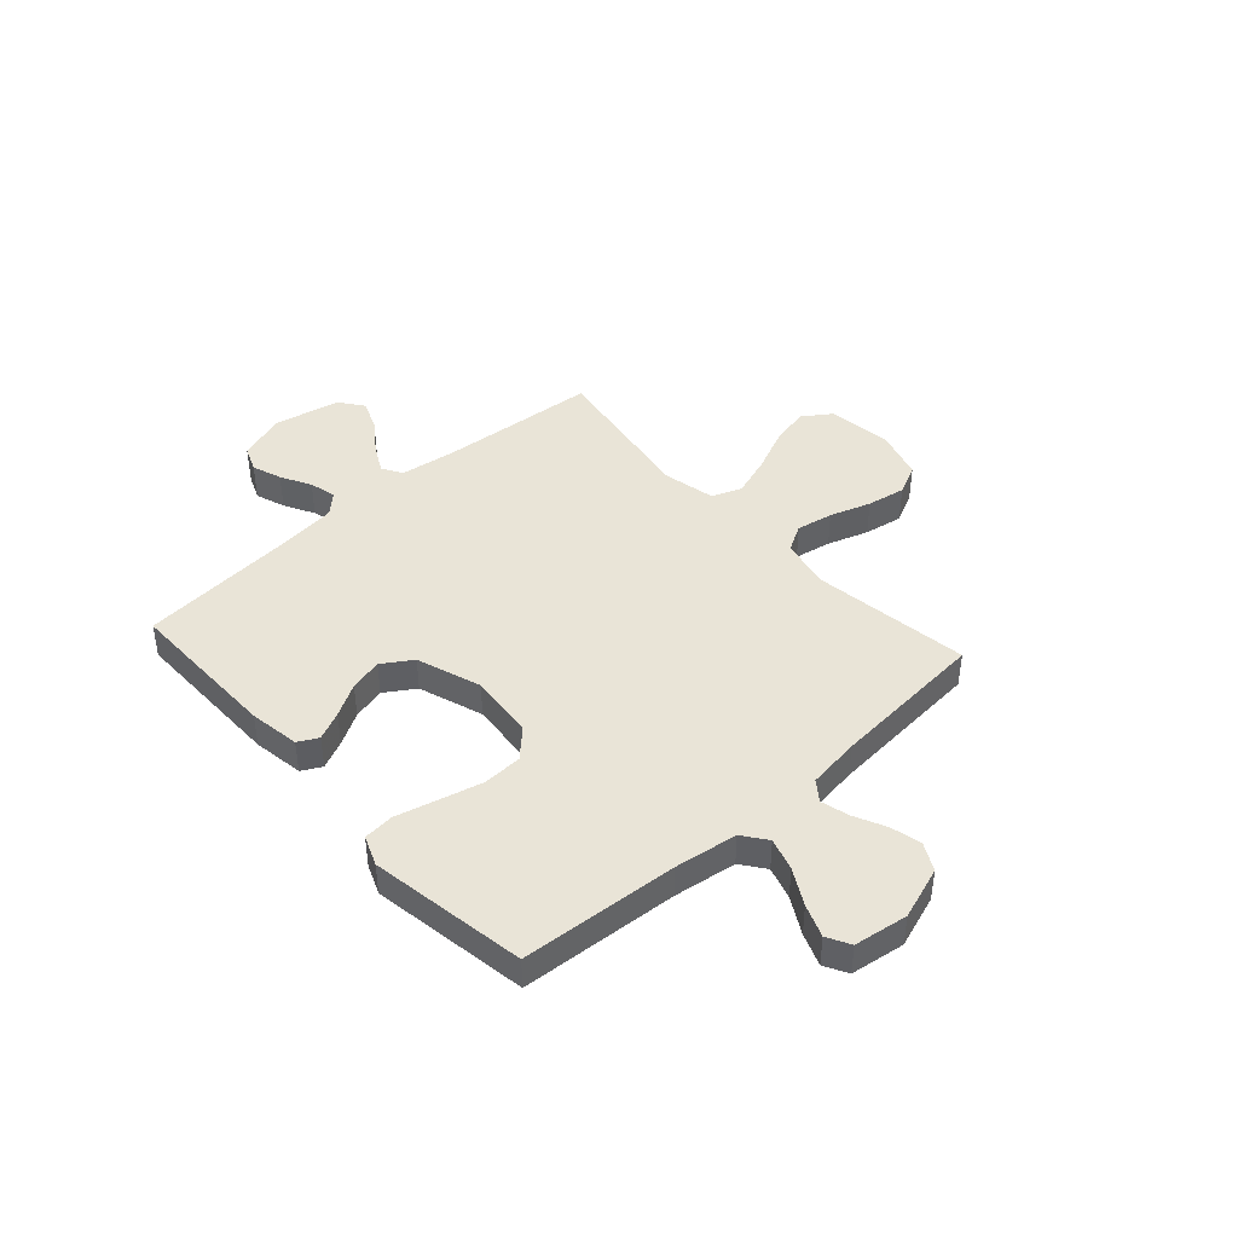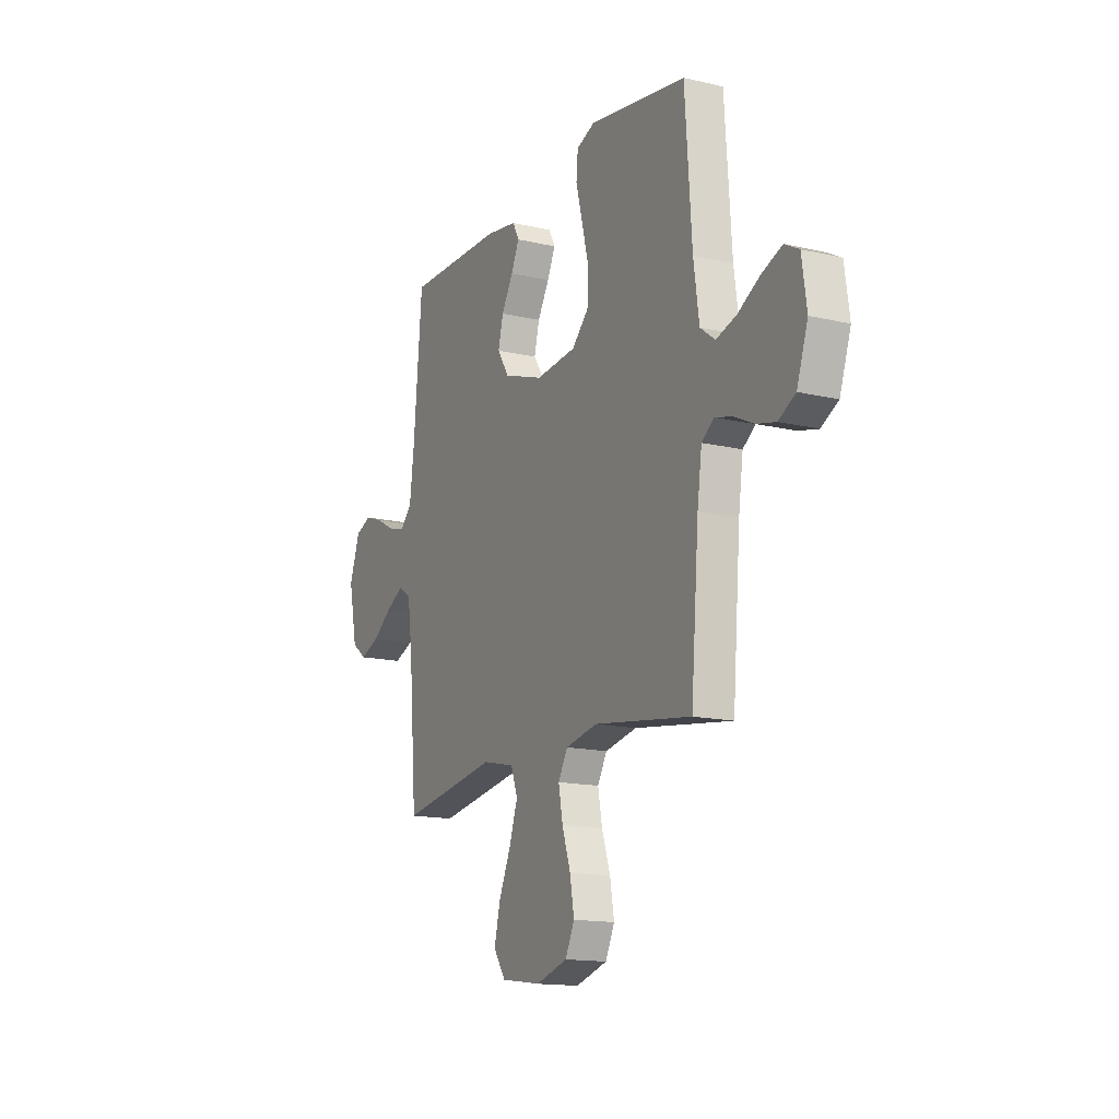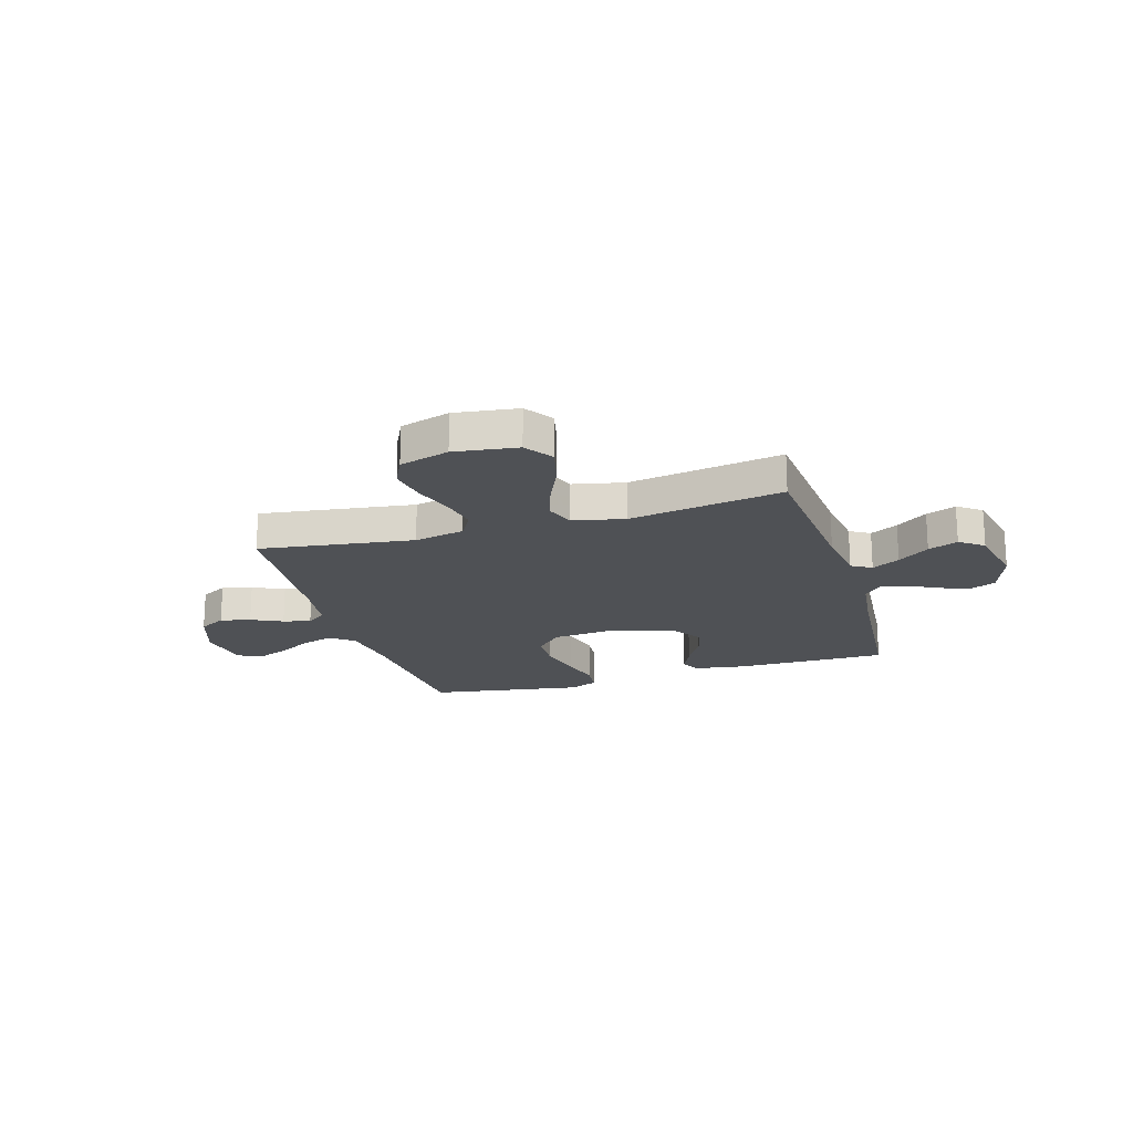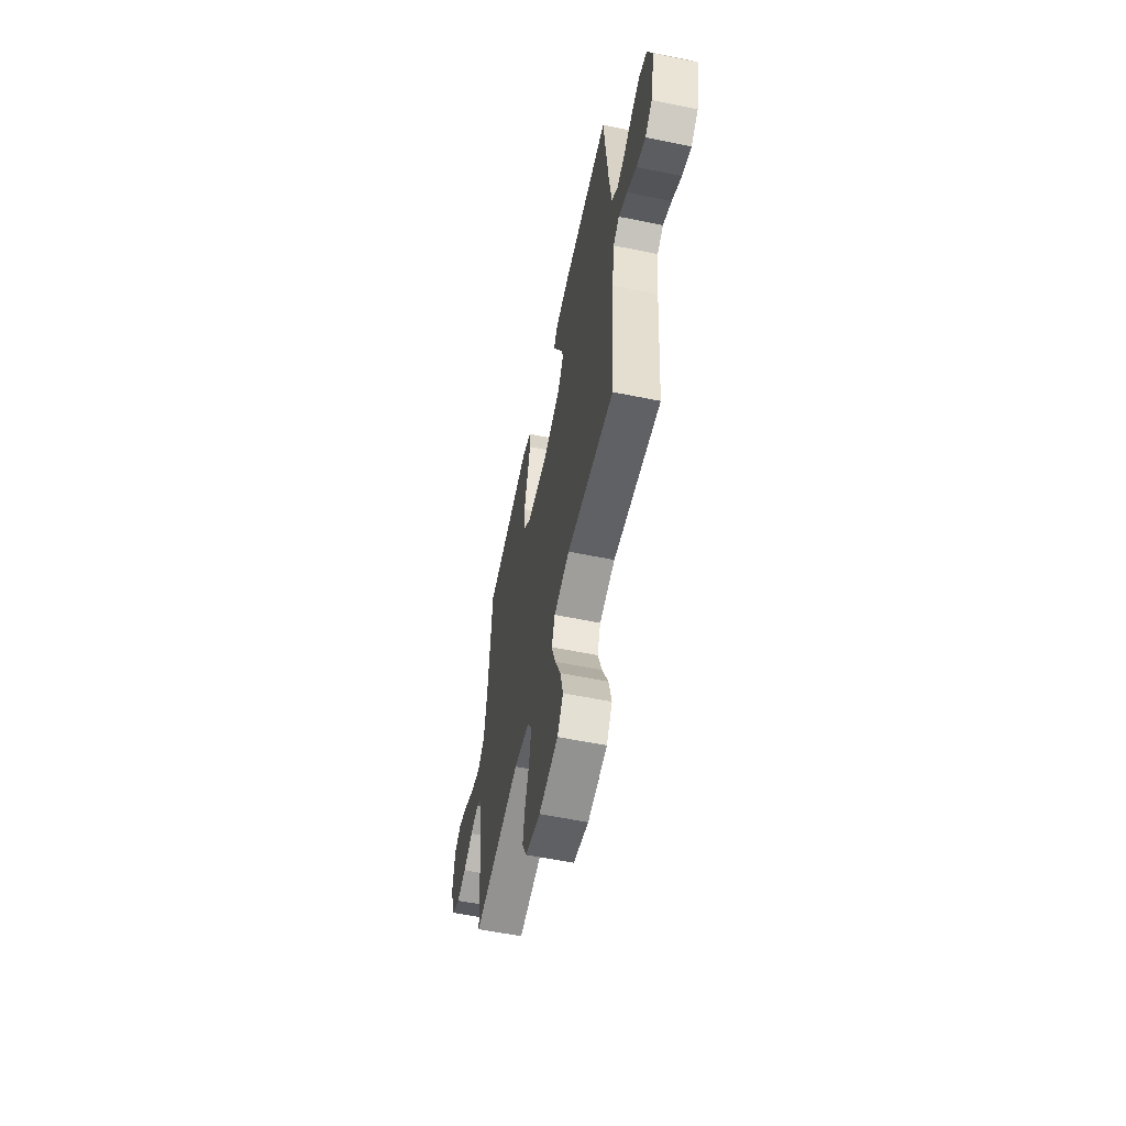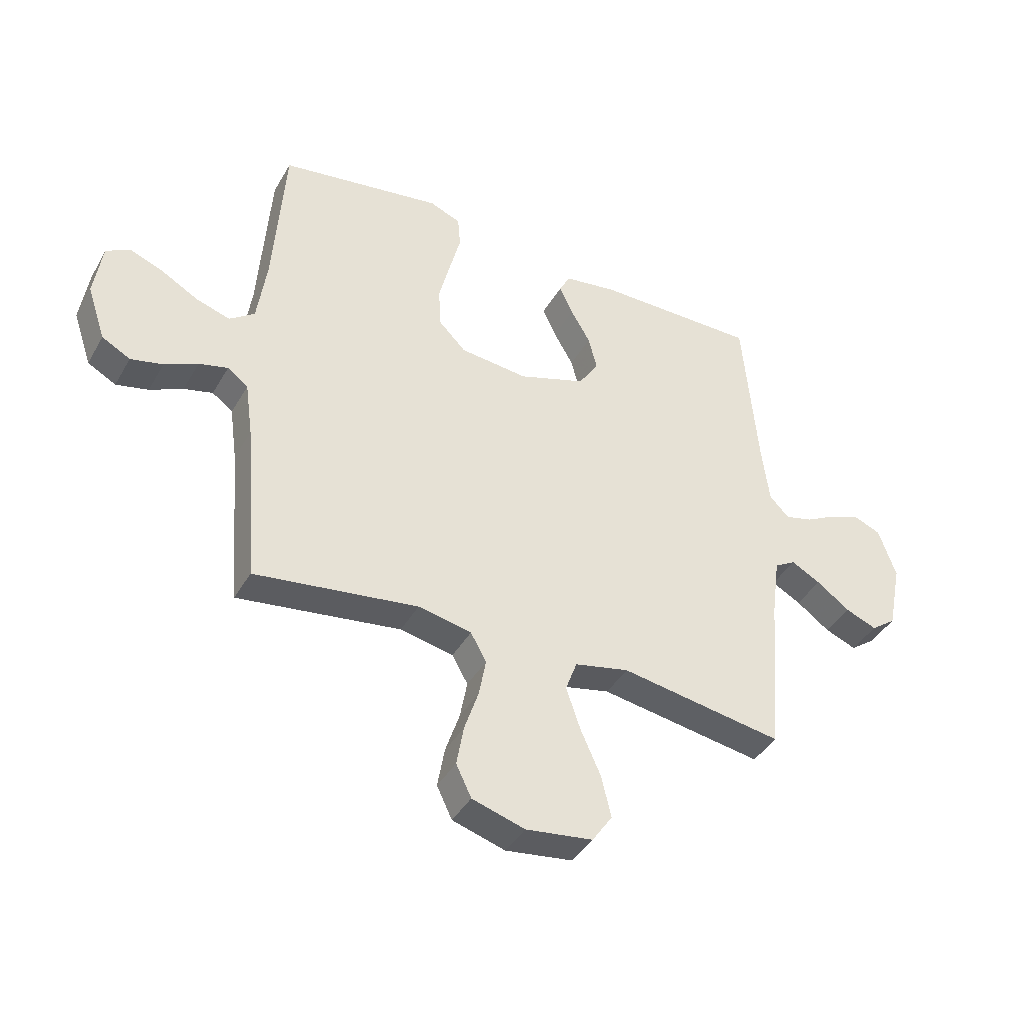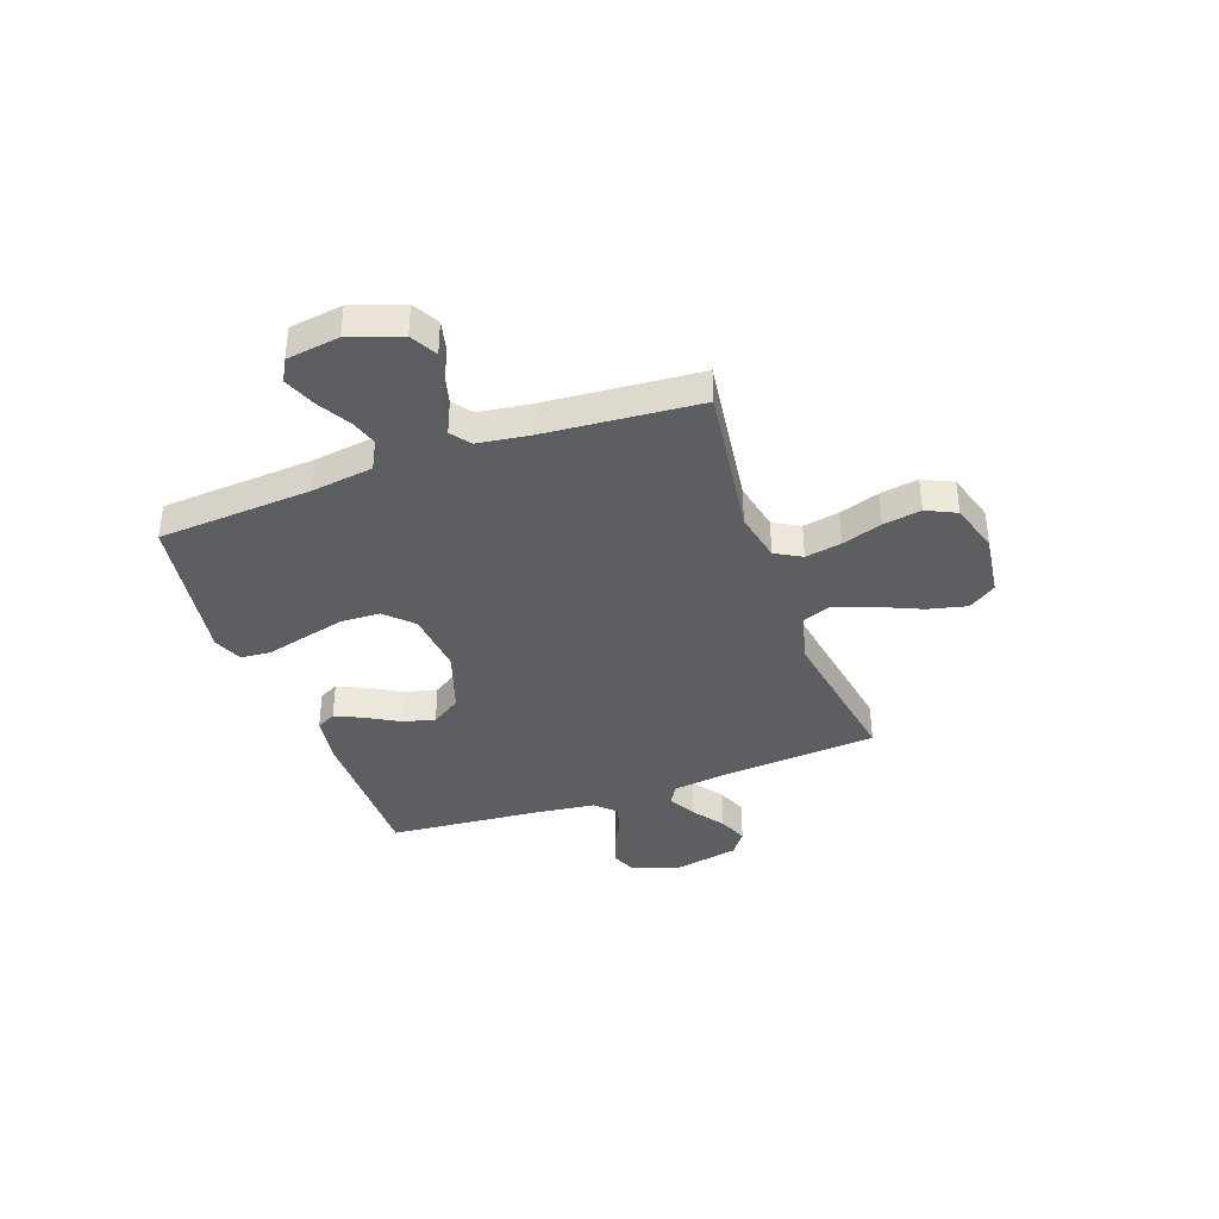
<metadata>
{"format":"obj","ext":"obj","renderer":"f3d","projection":"perspective","resolution":1024,"background":"white","views":[{"elev":42.9,"azim":48.0,"up":"+Y"},{"elev":-14.9,"azim":63.3,"up":"+Z"},{"elev":-19.5,"azim":-163.2,"up":"+Y"},{"elev":-58.4,"azim":-101.9,"up":"+Z"},{"elev":-40.8,"azim":152.5,"up":"+Z"},{"elev":-38.0,"azim":109.8,"up":"+Y"}]}
</metadata>
<code>
v -0.5 0.07 0.5
v -0.2 0.07 0.498
v -0.103 0.07 0.483
v -0.083 0.07 0.445
v -0.108 0.07 0.391
v -0.144 0.07 0.329
v -0.16 0.07 0.266
v -0.123 0.07 0.209
v 0 0.07 0.167
v 0.125 0.07 0.179
v 0.176 0.07 0.23
v 0.179 0.07 0.305
v 0.158 0.07 0.389
v 0.138 0.07 0.467
v 0.143 0.07 0.525
v 0.2 0.07 0.548
v 0.5 0.07 0.5
v 0.521 0.07 0.2
v 0.538 0.07 0.08
v 0.584 0.07 0.046
v 0.646 0.07 0.065
v 0.714 0.07 0.103
v 0.776 0.07 0.127
v 0.82 0.07 0.103
v 0.835 0.07 0
v 0.801 0.07 -0.1
v 0.749 0.07 -0.128
v 0.69 0.07 -0.114
v 0.629 0.07 -0.085
v 0.576 0.07 -0.071
v 0.538 0.07 -0.099
v 0.524 0.07 -0.2
v 0.5 0.07 -0.5
v 0.2 0.07 -0.458
v 0.102 0.07 -0.478
v 0.073 0.07 -0.529
v 0.086 0.07 -0.599
v 0.112 0.07 -0.677
v 0.125 0.07 -0.751
v 0.097 0.07 -0.809
v 0 0.07 -0.838
v -0.123 0.07 -0.821
v -0.16 0.07 -0.767
v -0.142 0.07 -0.691
v -0.105 0.07 -0.608
v -0.079 0.07 -0.531
v -0.1 0.07 -0.474
v -0.2 0.07 -0.452
v -0.5 0.07 -0.5
v -0.524 0.07 -0.2
v -0.539 0.07 -0.088
v -0.578 0.07 -0.065
v -0.632 0.07 -0.094
v -0.693 0.07 -0.138
v -0.751 0.07 -0.161
v -0.797 0.07 -0.127
v -0.823 0.07 0
v -0.791 0.07 0.092
v -0.742 0.07 0.112
v -0.685 0.07 0.092
v -0.627 0.07 0.061
v -0.576 0.07 0.048
v -0.54 0.07 0.085
v -0.526 0.07 0.2
v -0.5 0 0.5
v -0.2 0 0.498
v -0.103 0 0.483
v -0.083 0 0.445
v -0.108 0 0.391
v -0.144 0 0.329
v -0.16 0 0.266
v -0.123 0 0.209
v 0 0 0.167
v 0.125 0 0.179
v 0.176 0 0.23
v 0.179 0 0.305
v 0.158 0 0.389
v 0.138 0 0.467
v 0.143 0 0.525
v 0.2 0 0.548
v 0.5 0 0.5
v 0.521 0 0.2
v 0.538 0 0.08
v 0.584 0 0.046
v 0.646 0 0.065
v 0.714 0 0.103
v 0.776 0 0.127
v 0.82 0 0.103
v 0.835 0 0
v 0.801 0 -0.1
v 0.749 0 -0.128
v 0.69 0 -0.114
v 0.629 0 -0.085
v 0.576 0 -0.071
v 0.538 0 -0.099
v 0.524 0 -0.2
v 0.5 0 -0.5
v 0.2 0 -0.458
v 0.102 0 -0.478
v 0.073 0 -0.529
v 0.086 0 -0.599
v 0.112 0 -0.677
v 0.125 0 -0.751
v 0.097 0 -0.809
v 0 0 -0.838
v -0.123 0 -0.821
v -0.16 0 -0.767
v -0.142 0 -0.691
v -0.105 0 -0.608
v -0.079 0 -0.531
v -0.1 0 -0.474
v -0.2 0 -0.452
v -0.5 0 -0.5
v -0.524 0 -0.2
v -0.539 0 -0.088
v -0.578 0 -0.065
v -0.632 0 -0.094
v -0.693 0 -0.138
v -0.751 0 -0.161
v -0.797 0 -0.127
v -0.823 0 0
v -0.791 0 0.092
v -0.742 0 0.112
v -0.685 0 0.092
v -0.627 0 0.061
v -0.576 0 0.048
v -0.54 0 0.085
v -0.526 0 0.2
f 58 59 60 61
f 58 61 62
f 57 58 62
f 56 57 62
f 53 54 55 56
f 52 53 56 62
f 51 52 62 63
f 48 49 50
f 47 48 50 51
f 42 43 44 45
f 42 45 46
f 41 42 46
f 40 41 46
f 37 38 39 40
f 36 37 40 46
f 35 36 46 47
f 32 33 34
f 31 32 34 35
f 26 27 28 29
f 26 29 30
f 25 26 30
f 24 25 30
f 21 22 23 24
f 20 21 24 30
f 19 20 30 31
f 15 16 17 18
f 13 14 15 18
f 12 13 18 19
f 11 12 19 31
f 3 4 5 6
f 1 2 3 6
f 64 1 6 7
f 63 64 7 8
f 51 63 8 9
f 47 51 9 10
f 31 35 47
f 10 11 31 47
f 125 124 123 122
f 126 125 122
f 126 122 121
f 126 121 120
f 120 119 118 117
f 126 120 117 116
f 127 126 116 115
f 114 113 112
f 115 114 112 111
f 109 108 107 106
f 110 109 106
f 110 106 105
f 110 105 104
f 104 103 102 101
f 110 104 101 100
f 111 110 100 99
f 98 97 96
f 99 98 96 95
f 93 92 91 90
f 94 93 90
f 94 90 89
f 94 89 88
f 88 87 86 85
f 94 88 85 84
f 95 94 84 83
f 82 81 80 79
f 82 79 78 77
f 83 82 77 76
f 95 83 76 75
f 70 69 68 67
f 70 67 66 65
f 71 70 65 128
f 72 71 128 127
f 73 72 127 115
f 74 73 115 111
f 111 99 95
f 111 95 75 74
f 1 65 66 2
f 2 66 67 3
f 3 67 68 4
f 4 68 69 5
f 5 69 70 6
f 6 70 71 7
f 7 71 72 8
f 8 72 73 9
f 9 73 74 10
f 10 74 75 11
f 11 75 76 12
f 12 76 77 13
f 13 77 78 14
f 14 78 79 15
f 15 79 80 16
f 16 80 81 17
f 17 81 82 18
f 18 82 83 19
f 19 83 84 20
f 20 84 85 21
f 21 85 86 22
f 22 86 87 23
f 23 87 88 24
f 24 88 89 25
f 25 89 90 26
f 26 90 91 27
f 27 91 92 28
f 28 92 93 29
f 29 93 94 30
f 30 94 95 31
f 31 95 96 32
f 32 96 97 33
f 33 97 98 34
f 34 98 99 35
f 35 99 100 36
f 36 100 101 37
f 37 101 102 38
f 38 102 103 39
f 39 103 104 40
f 40 104 105 41
f 41 105 106 42
f 42 106 107 43
f 43 107 108 44
f 44 108 109 45
f 45 109 110 46
f 46 110 111 47
f 47 111 112 48
f 48 112 113 49
f 49 113 114 50
f 50 114 115 51
f 51 115 116 52
f 52 116 117 53
f 53 117 118 54
f 54 118 119 55
f 55 119 120 56
f 56 120 121 57
f 57 121 122 58
f 58 122 123 59
f 59 123 124 60
f 60 124 125 61
f 61 125 126 62
f 62 126 127 63
f 63 127 128 64
f 64 128 65 1

</code>
